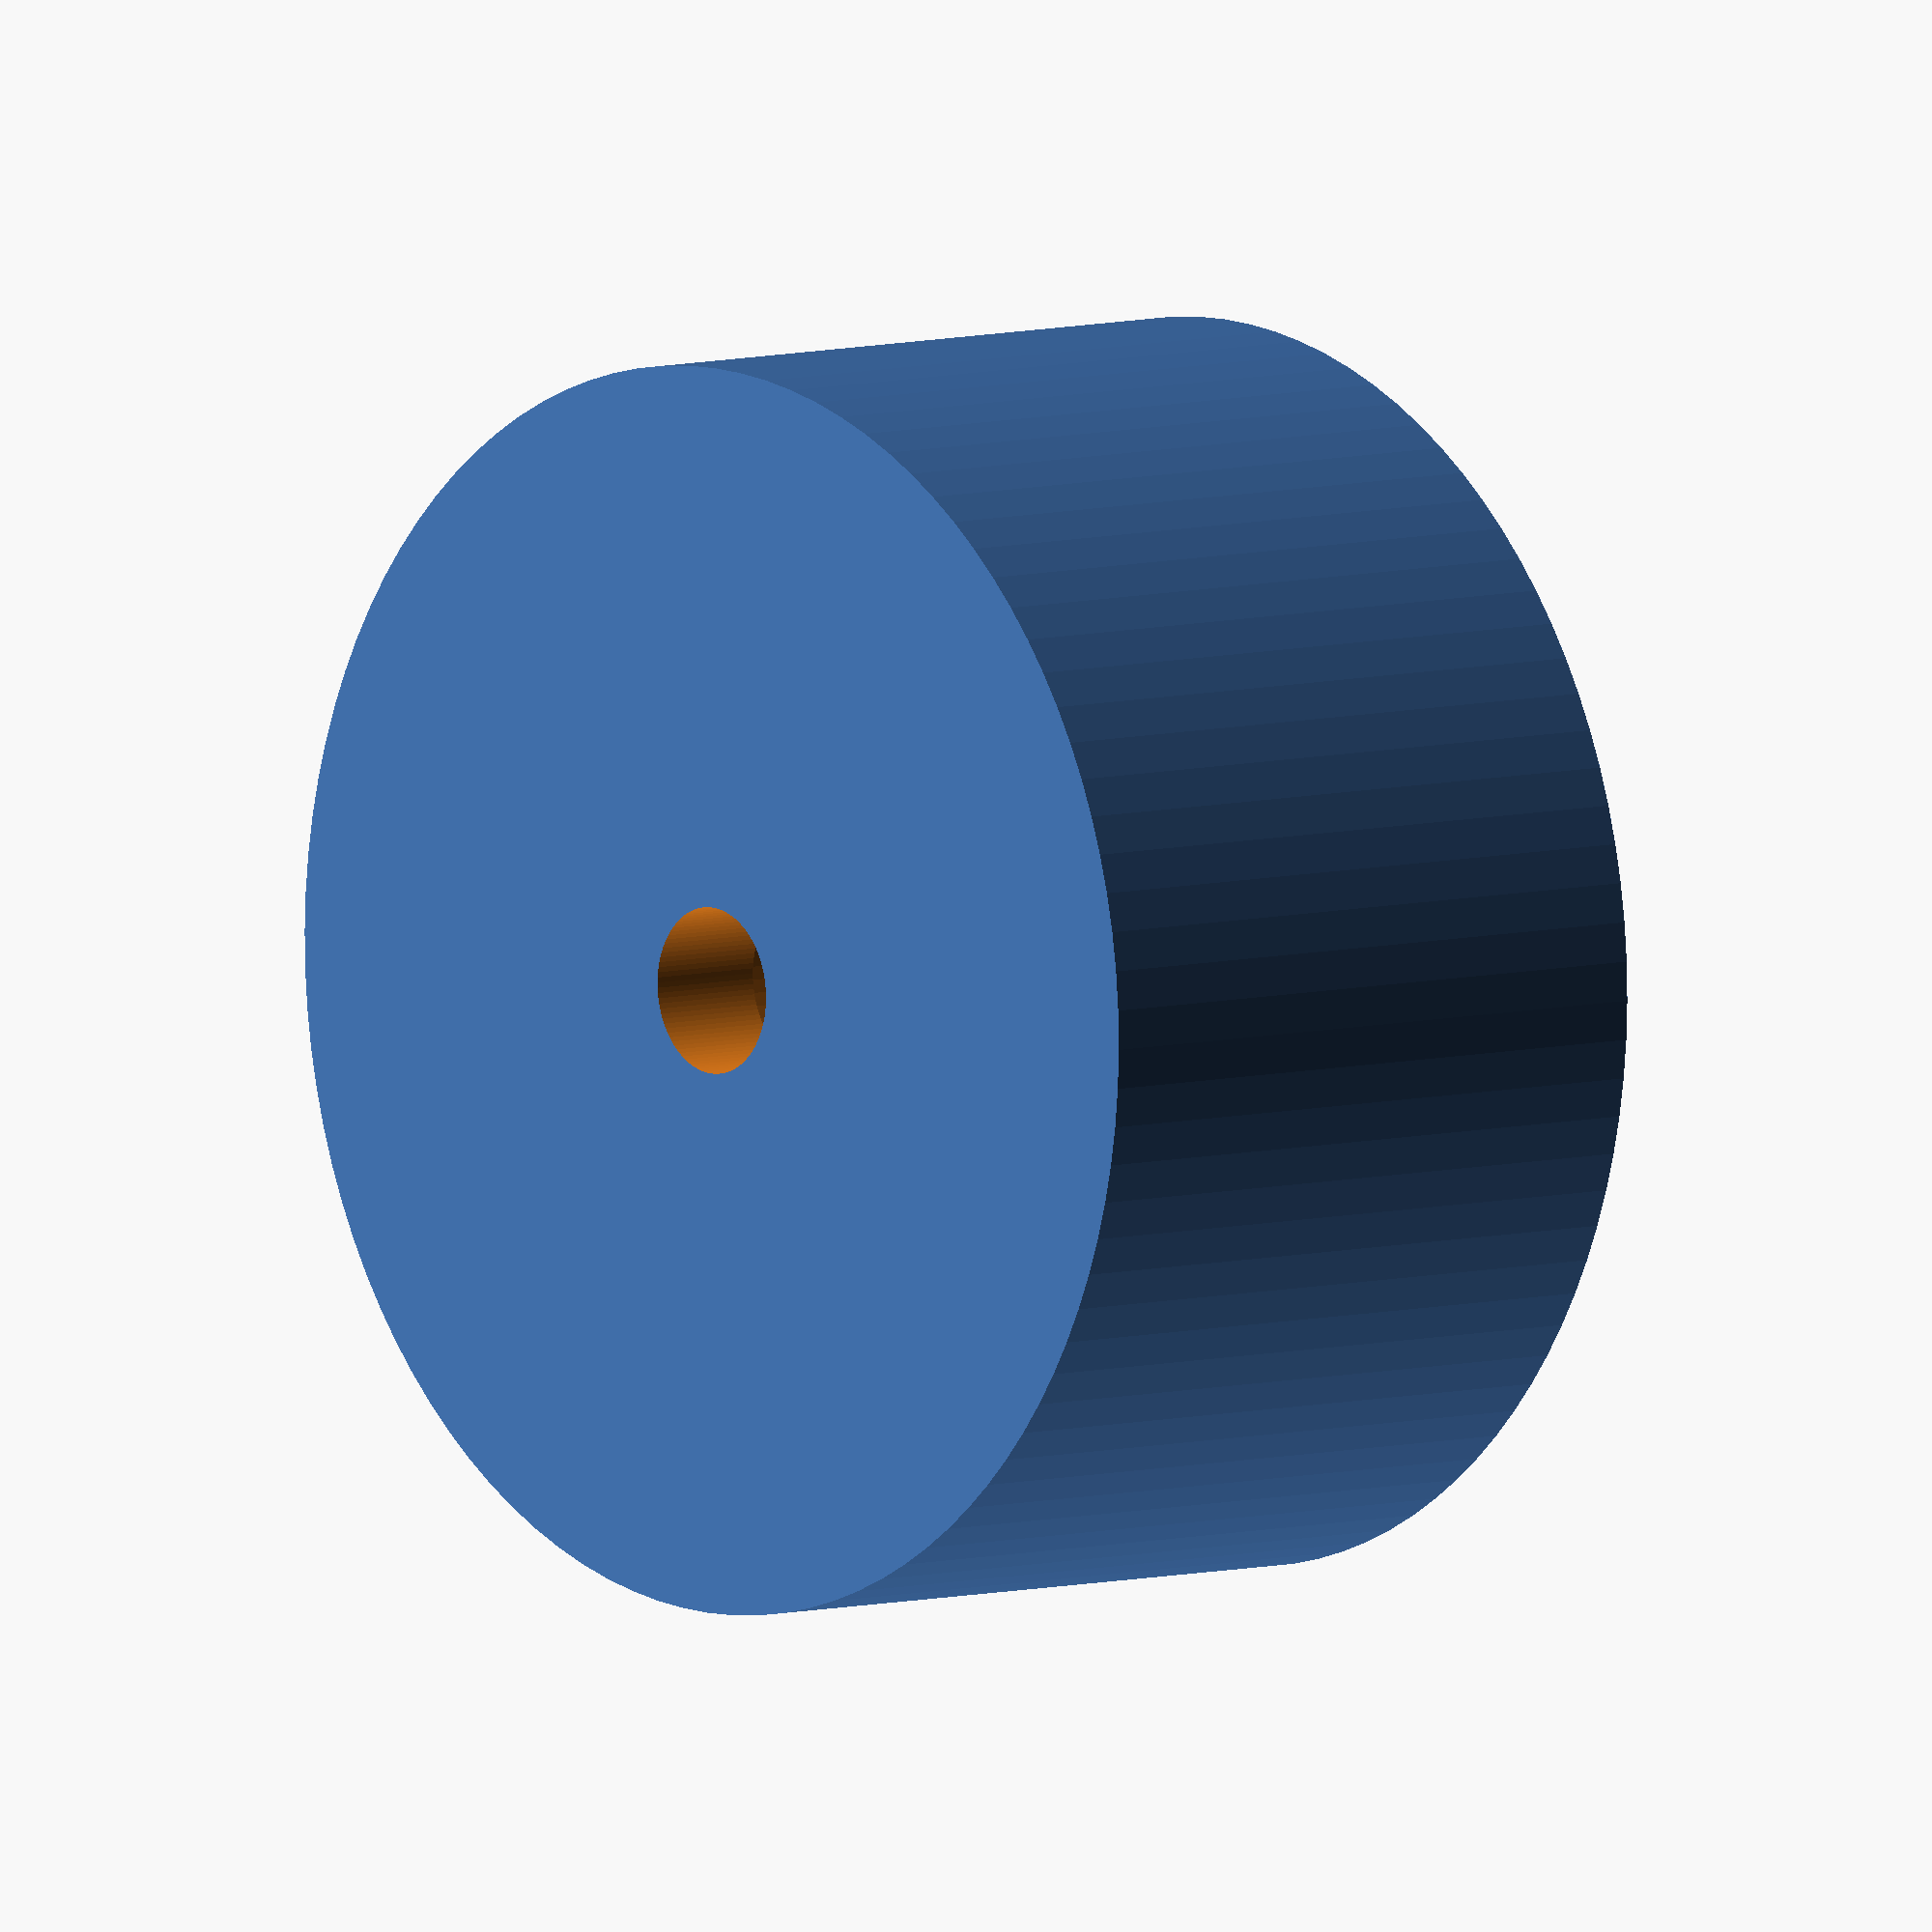
<openscad>



difference(){
     cyl(15,16);
     cyl(2,offset=-1);
     cyl(5,offset=3);
     cyl(13,offset=13);
}

module cyl(r, h=100,offset=0) {
    translate([0,0,offset]) 
    cylinder(h,r,r, $fn=100);
} 

</openscad>
<views>
elev=353.5 azim=172.3 roll=229.5 proj=o view=wireframe
</views>
